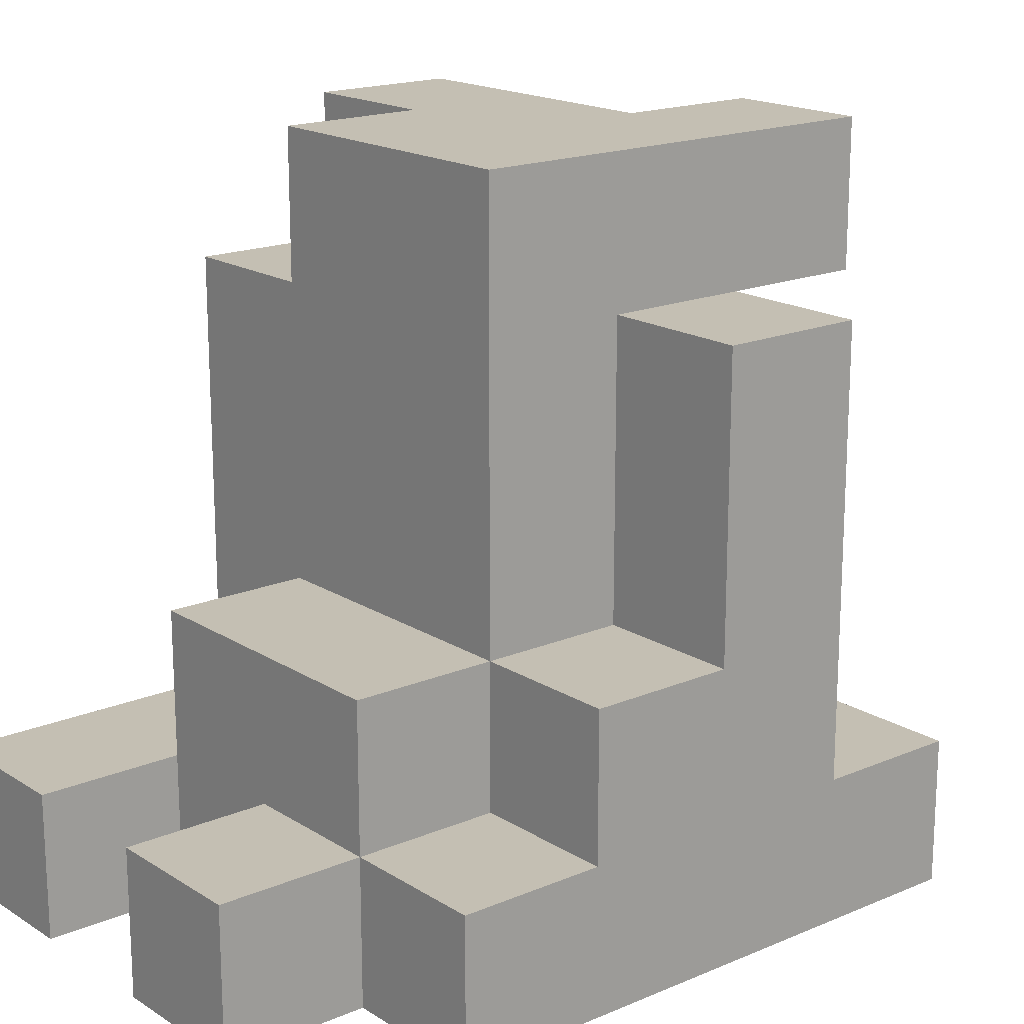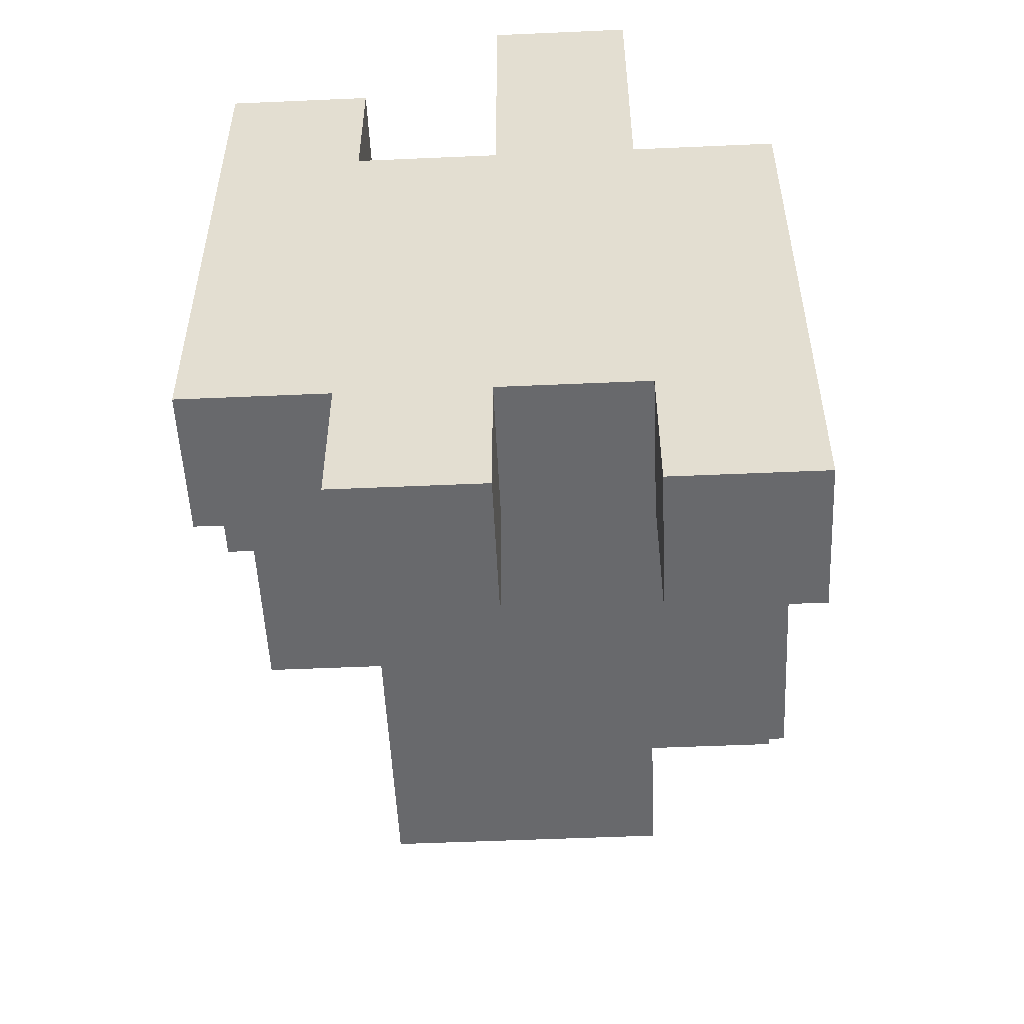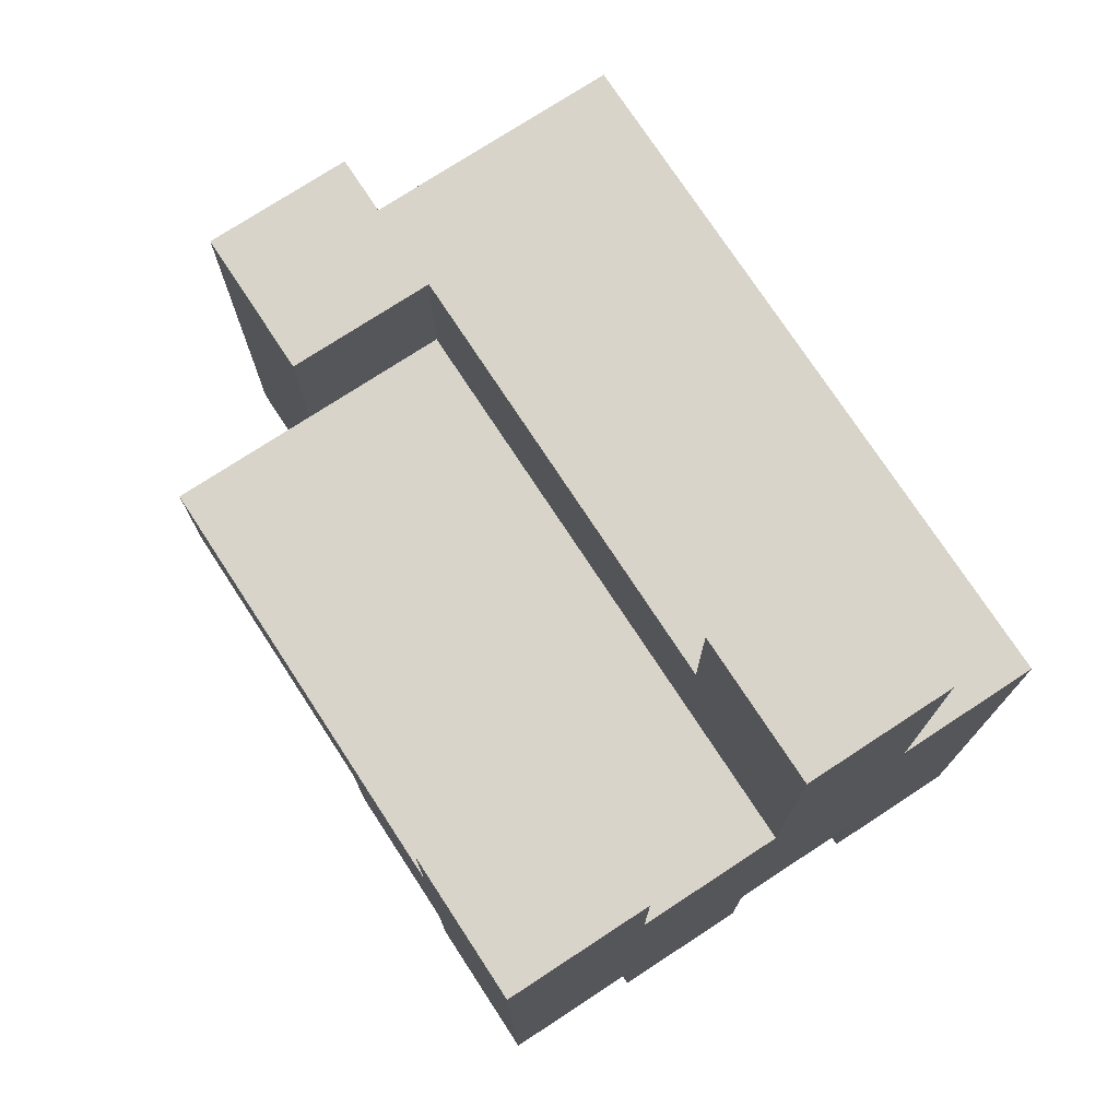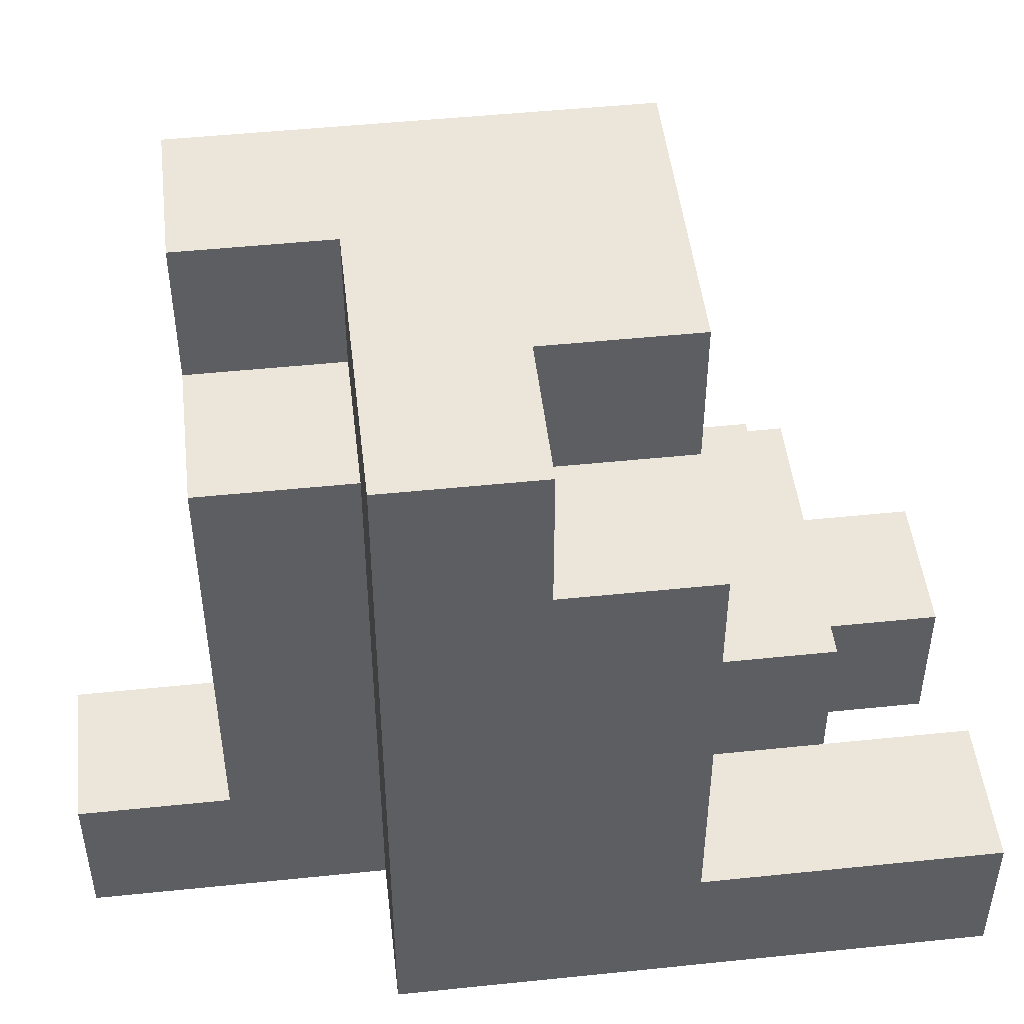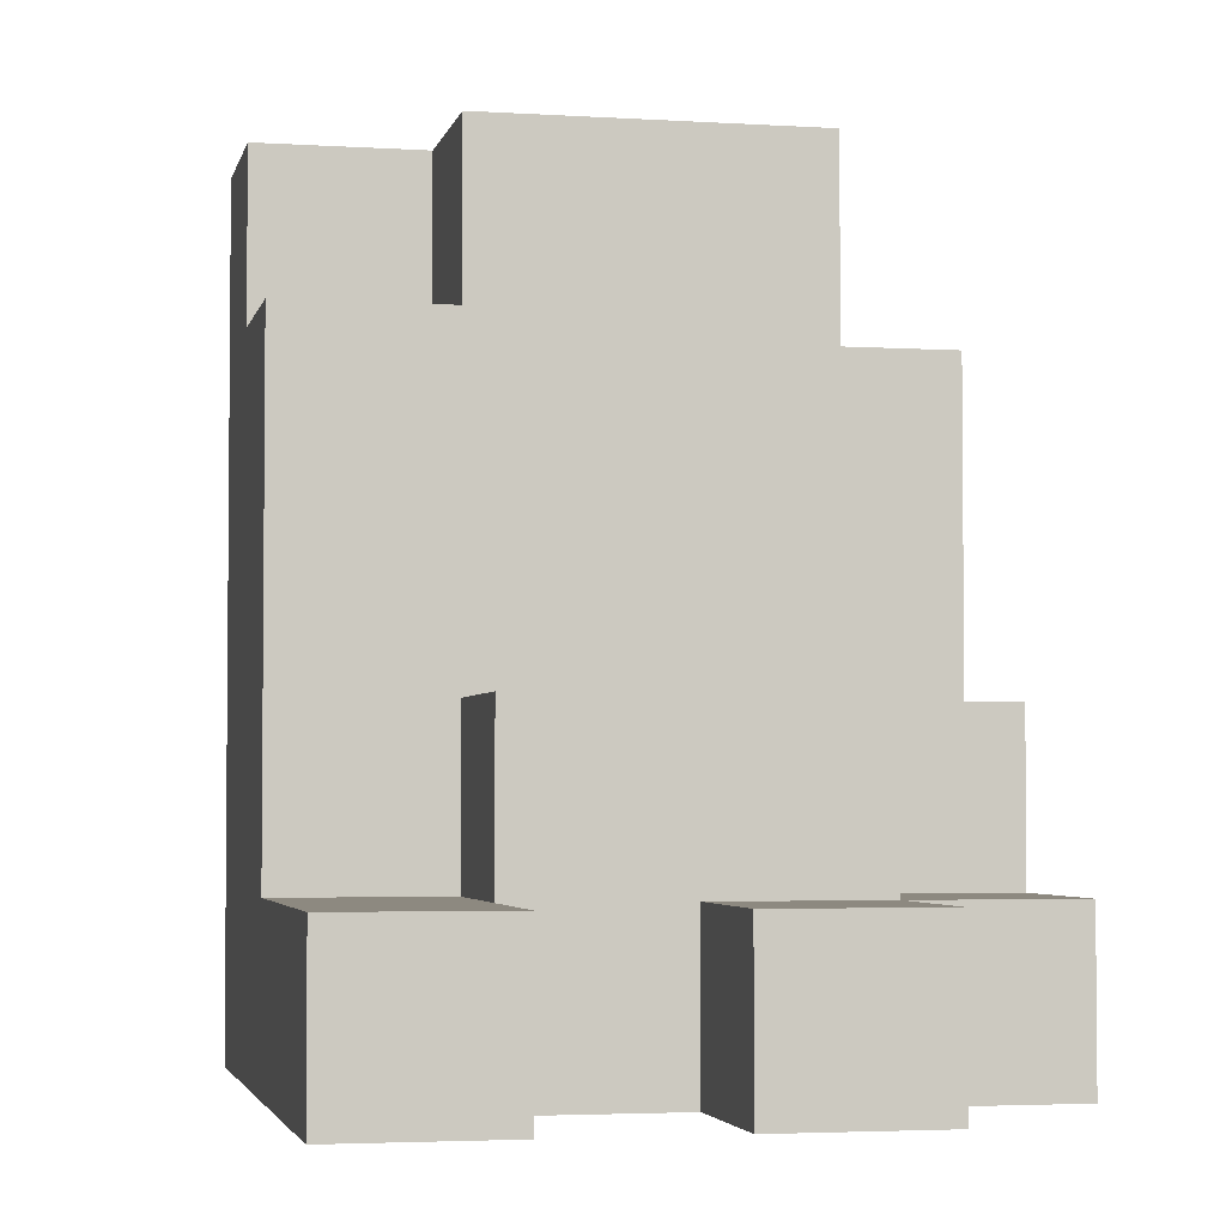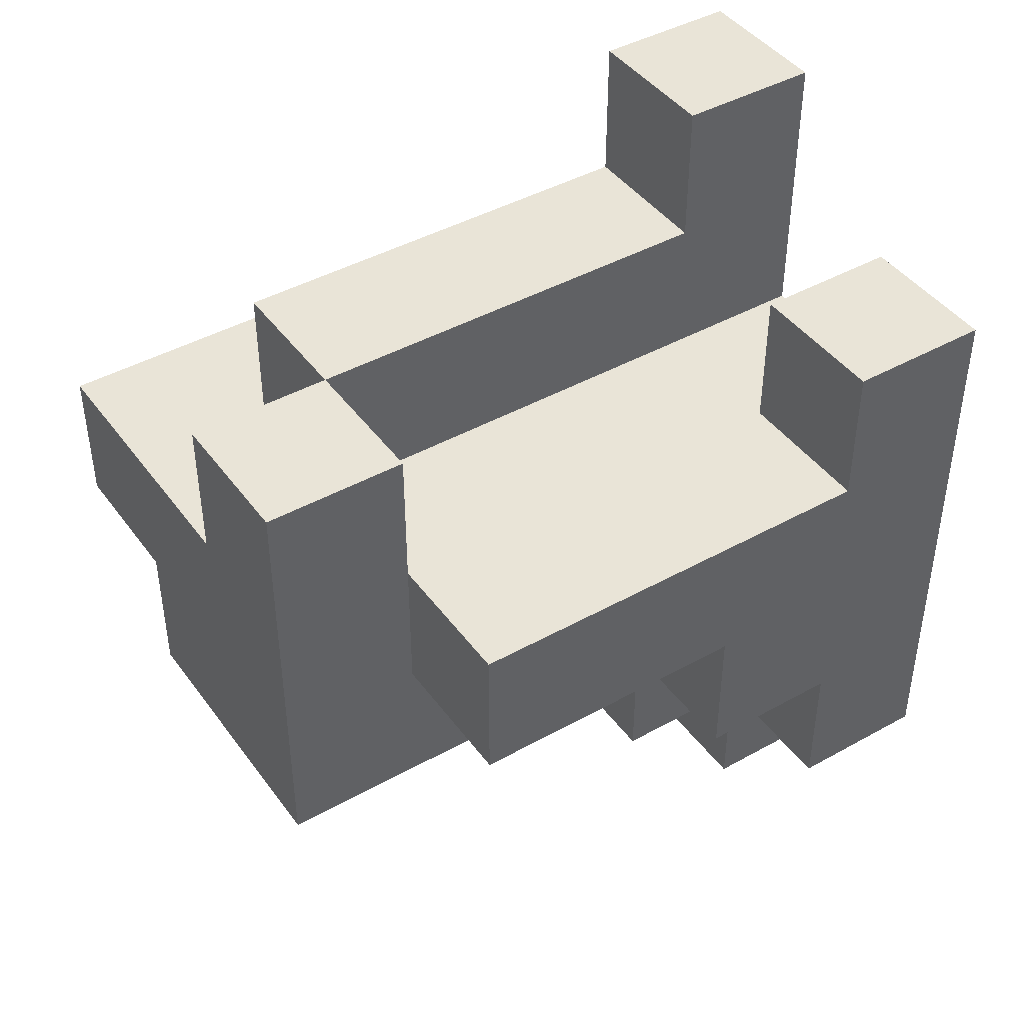
<metadata>
{"format":"obj","ext":"obj","renderer":"f3d","projection":"perspective","resolution":1024,"background":"white","views":[{"elev":17.7,"azim":-129.6,"up":"+Y"},{"elev":-52.7,"azim":2.7,"up":"+Z"},{"elev":75.0,"azim":-33.2,"up":"+Z"},{"elev":48.4,"azim":83.4,"up":"+Y"},{"elev":-3.4,"azim":167.9,"up":"+Y"},{"elev":43.4,"azim":-123.4,"up":"+Z"}]}
</metadata>
<code>
o
v 0 0 -0.2
v 0 0 0.2
v 0 0.1 -0.2
v 0 0.1 0
v 0 0.1 0.1
v 0 0.2 0
v 0 0.2 0.1
v 0 0.2 0.2
v 0 0.3 0
v 0 0.3 0.1
v 0 0.4 0
v 0 0.4 0.1
v 0 0.5 0.1
v 0 0.5 0.2
v -0.1 0 0.2
v -0.1 0 0.4
v -0.1 0.1 -0.1
v -0.1 0.1 0
v -0.1 0.1 0.3
v -0.1 0.1 0.4
v -0.1 0.2 -0.1
v -0.1 0.2 0
v -0.1 0.2 0.2
v -0.1 0.3 0.2
v -0.1 0.3 0.3
v -0.1 0.4 0
v -0.1 0.4 0.1
v -0.1 0.4 0.2
v -0.1 0.4 0.3
v -0.1 0.5 0
v -0.1 0.5 0.1
v -0.2 0 -0.2
v -0.2 0 -0.1
v -0.2 0.1 -0.2
v -0.2 0.1 -0.1
v -0.2 0.4 0.2
v -0.2 0.4 0.3
v -0.2 0.5 0.2
v -0.2 0.5 0.3
v -0.3 0 0.2
v -0.3 0 0.3
v -0.3 0.1 0.2
v -0.3 0.1 0.3
v -0.1 0 -0.2
v -0.1 0 -0.1
v -0.1 0.1 -0.2
v -0.1 0.1 -0.1
v -0.2 0 0.2
v -0.2 0 0.4
v -0.2 0.1 0.2
v -0.2 0.1 0.3
v -0.2 0.1 0.4
v -0.2 0.2 0.2
v -0.2 0.3 0.2
v -0.2 0.3 0.3
v -0.2 0.4 0.2
v -0.2 0.4 0.3
v -0.3 0 -0.2
v -0.3 0 -0.1
v -0.3 0.1 -0.2
v -0.3 0.1 -0.1
v -0.3 0.1 0
v -0.3 0.2 -0.1
v -0.3 0.2 0
v -0.3 0.2 0.1
v -0.3 0.3 0
v -0.3 0.3 0.1
v -0.3 0.4 0.1
v -0.3 0.4 0.2
v -0.3 0.4 0.3
v -0.3 0.5 0
v -0.3 0.5 0.1
v -0.3 0.5 0.3
v -0.4 0 -0.1
v -0.4 0 0.3
v -0.4 0.1 -0.1
v -0.4 0.1 0
v -0.4 0.1 0.1
v -0.4 0.1 0.2
v -0.4 0.1 0.3
v -0.4 0.2 0
v -0.4 0.2 0.1
v -0.4 0.2 0.2
v -0.4 0.3 0.1
v -0.4 0.3 0.2
v -0.4 0.4 0.1
v -0.4 0.4 0.2
v 0 0 -0.2
v 0 0.1 -0.2
v -0.1 0 -0.2
v -0.1 0.1 -0.2
v -0.2 0 -0.2
v -0.2 0.1 -0.2
v -0.3 0 -0.2
v -0.3 0.1 -0.2
v -0.1 0 -0.1
v -0.1 0.1 -0.1
v -0.1 0.2 -0.1
v -0.2 0 -0.1
v -0.2 0.1 -0.1
v -0.2 0.2 -0.1
v -0.3 0 -0.1
v -0.3 0.1 -0.1
v -0.3 0.2 -0.1
v -0.4 0 -0.1
v -0.4 0.1 -0.1
v 0 0.1 0
v 0 0.2 0
v 0 0.3 0
v 0 0.4 0
v -0.1 0.1 0
v -0.1 0.2 0
v -0.1 0.3 0
v -0.1 0.4 0
v -0.1 0.5 0
v -0.2 0.2 0
v -0.2 0.3 0
v -0.2 0.4 0
v -0.2 0.5 0
v -0.3 0.1 0
v -0.3 0.2 0
v -0.3 0.3 0
v -0.3 0.5 0
v -0.4 0.1 0
v -0.4 0.2 0
v 0 0.4 0.1
v 0 0.5 0.1
v -0.1 0.4 0.1
v -0.1 0.5 0.1
v -0.3 0.2 0.1
v -0.3 0.3 0.1
v -0.3 0.4 0.1
v -0.4 0.2 0.1
v -0.4 0.3 0.1
v -0.4 0.4 0.1
v 0 0 0.2
v 0 0.2 0.2
v 0 0.5 0.2
v -0.1 0 0.2
v -0.1 0.2 0.2
v -0.1 0.3 0.2
v -0.1 0.4 0.2
v -0.1 0.5 0.2
v -0.2 0 0.2
v -0.2 0.1 0.2
v -0.2 0.2 0.2
v -0.2 0.3 0.2
v -0.2 0.4 0.2
v -0.2 0.5 0.2
v -0.3 0 0.2
v -0.3 0.1 0.2
v -0.3 0.2 0.2
v -0.3 0.3 0.2
v -0.3 0.4 0.2
v -0.4 0.1 0.2
v -0.4 0.2 0.2
v -0.4 0.3 0.2
v -0.4 0.4 0.2
v -0.1 0.1 0.3
v -0.1 0.3 0.3
v -0.1 0.4 0.3
v -0.2 0.1 0.3
v -0.2 0.3 0.3
v -0.2 0.4 0.3
v -0.2 0.5 0.3
v -0.3 0 0.3
v -0.3 0.1 0.3
v -0.3 0.4 0.3
v -0.3 0.5 0.3
v -0.4 0 0.3
v -0.4 0.1 0.3
v -0.1 0 0.4
v -0.1 0.1 0.4
v -0.2 0 0.4
v -0.2 0.1 0.4
v 0 0 -0.2
v -0.1 0 -0.2
v -0.2 0 -0.2
v -0.3 0 -0.2
v -0.1 0 -0.1
v -0.2 0 -0.1
v -0.3 0 -0.1
v -0.4 0 -0.1
v -0.1 0 0
v -0.2 0 0
v -0.2 0 0.1
v -0.3 0 0.1
v 0 0 0.2
v -0.1 0 0.2
v -0.2 0 0.2
v -0.3 0 0.2
v -0.3 0 0.3
v -0.4 0 0.3
v -0.1 0 0.4
v -0.2 0 0.4
v -0.2 0.4 0.2
v -0.3 0.4 0.2
v -0.2 0.4 0.3
v -0.3 0.4 0.3
v 0 0.1 -0.2
v -0.1 0.1 -0.2
v -0.2 0.1 -0.2
v -0.3 0.1 -0.2
v -0.1 0.1 -0.1
v -0.2 0.1 -0.1
v -0.3 0.1 -0.1
v -0.4 0.1 -0.1
v 0 0.1 0
v -0.1 0.1 0
v -0.3 0.1 0
v -0.4 0.1 0
v -0.3 0.1 0.2
v -0.4 0.1 0.2
v -0.1 0.1 0.3
v -0.2 0.1 0.3
v -0.3 0.1 0.3
v -0.4 0.1 0.3
v -0.1 0.1 0.4
v -0.2 0.1 0.4
v -0.1 0.2 -0.1
v -0.2 0.2 -0.1
v -0.3 0.2 -0.1
v -0.1 0.2 0
v -0.2 0.2 0
v -0.3 0.2 0
v -0.4 0.2 0
v -0.3 0.2 0.1
v -0.4 0.2 0.1
v 0 0.4 0
v -0.1 0.4 0
v 0 0.4 0.1
v -0.1 0.4 0.1
v -0.3 0.4 0.1
v -0.4 0.4 0.1
v -0.1 0.4 0.2
v -0.2 0.4 0.2
v -0.3 0.4 0.2
v -0.4 0.4 0.2
v -0.1 0.4 0.3
v -0.2 0.4 0.3
v -0.1 0.5 0
v -0.2 0.5 0
v -0.3 0.5 0
v 0 0.5 0.1
v -0.1 0.5 0.1
v -0.2 0.5 0.1
v -0.3 0.5 0.1
v 0 0.5 0.2
v -0.1 0.5 0.2
v -0.2 0.5 0.2
v -0.2 0.5 0.3
v -0.3 0.5 0.3
f 3 2 1
f 4 2 3
f 5 2 4
f 6 5 4
f 7 2 5
f 7 5 6
f 8 2 7
f 9 7 6
f 9 8 7
f 10 8 9
f 11 10 9
f 12 8 10
f 12 10 11
f 13 8 12
f 14 8 13
f 19 16 15
f 20 16 19
f 21 18 17
f 22 18 21
f 23 19 15
f 24 19 23
f 25 19 24
f 28 25 24
f 29 25 28
f 30 27 26
f 31 27 30
f 34 33 32
f 35 33 34
f 38 37 36
f 39 37 38
f 42 41 40
f 43 41 42
f 44 45 46
f 46 45 47
f 48 49 50
f 50 49 51
f 51 49 52
f 50 51 53
f 53 51 54
f 54 51 55
f 54 55 56
f 56 55 57
f 58 59 60
f 60 59 61
f 61 62 63
f 63 62 64
f 64 65 66
f 66 65 67
f 66 67 68
f 66 68 71
f 69 70 72
f 71 68 72
f 68 69 72
f 72 70 73
f 74 75 76
f 76 75 77
f 77 75 78
f 78 75 79
f 79 75 80
f 77 78 81
f 78 79 82
f 81 78 82
f 82 79 83
f 82 83 84
f 84 83 85
f 84 85 86
f 86 85 87
f 90 89 88
f 91 89 90
f 94 93 92
f 95 93 94
f 99 97 96
f 100 98 97
f 100 97 99
f 101 98 100
f 103 101 100
f 104 101 103
f 105 103 102
f 106 103 105
f 111 108 107
f 112 109 108
f 112 108 111
f 113 110 109
f 113 109 112
f 114 110 113
f 116 113 112
f 117 114 113
f 117 113 116
f 118 115 114
f 118 114 117
f 119 115 118
f 121 117 116
f 122 118 117
f 122 119 118
f 122 117 121
f 123 119 122
f 124 121 120
f 125 121 124
f 128 127 126
f 129 127 128
f 133 131 130
f 134 132 131
f 134 131 133
f 135 132 134
f 136 137 139
f 137 138 140
f 139 137 140
f 140 138 141
f 141 138 142
f 142 138 143
f 142 143 148
f 148 143 149
f 144 145 150
f 145 146 151
f 150 145 151
f 146 147 152
f 151 146 152
f 147 148 153
f 152 147 153
f 153 148 154
f 151 152 155
f 152 153 156
f 155 152 156
f 153 154 157
f 156 153 157
f 157 154 158
f 159 160 162
f 160 161 163
f 162 160 163
f 163 161 164
f 164 165 168
f 168 165 169
f 166 167 170
f 170 167 171
f 172 173 174
f 174 173 175
f 180 177 176
f 181 179 178
f 182 179 181
f 184 180 176
f 184 181 180
f 185 182 181
f 185 181 184
f 186 185 184
f 186 182 185
f 187 183 182
f 187 182 186
f 188 184 176
f 189 186 184
f 189 184 188
f 190 187 186
f 190 186 189
f 191 183 187
f 191 187 190
f 192 183 191
f 193 183 192
f 194 190 189
f 195 190 194
f 198 197 196
f 199 197 198
f 200 201 204
f 202 203 205
f 205 203 206
f 200 204 208
f 208 204 209
f 206 207 210
f 210 207 211
f 212 213 216
f 216 213 217
f 214 215 218
f 218 215 219
f 220 221 223
f 221 222 224
f 223 221 224
f 224 222 225
f 225 226 227
f 227 226 228
f 229 230 231
f 231 230 232
f 233 234 237
f 237 234 238
f 235 236 239
f 239 236 240
f 241 242 245
f 242 243 246
f 245 242 246
f 246 243 247
f 244 245 248
f 245 246 249
f 248 245 249
f 246 247 249
f 249 247 250
f 250 247 251
f 251 247 252

</code>
